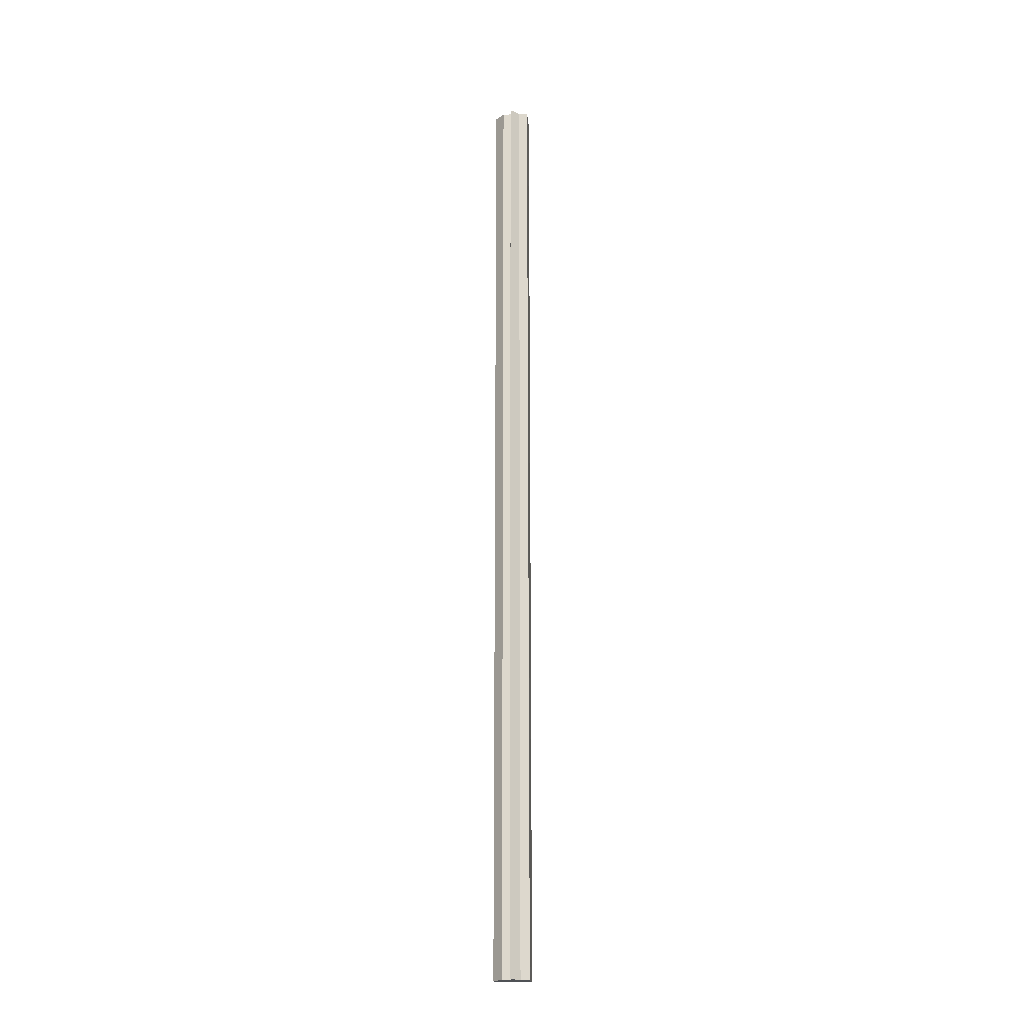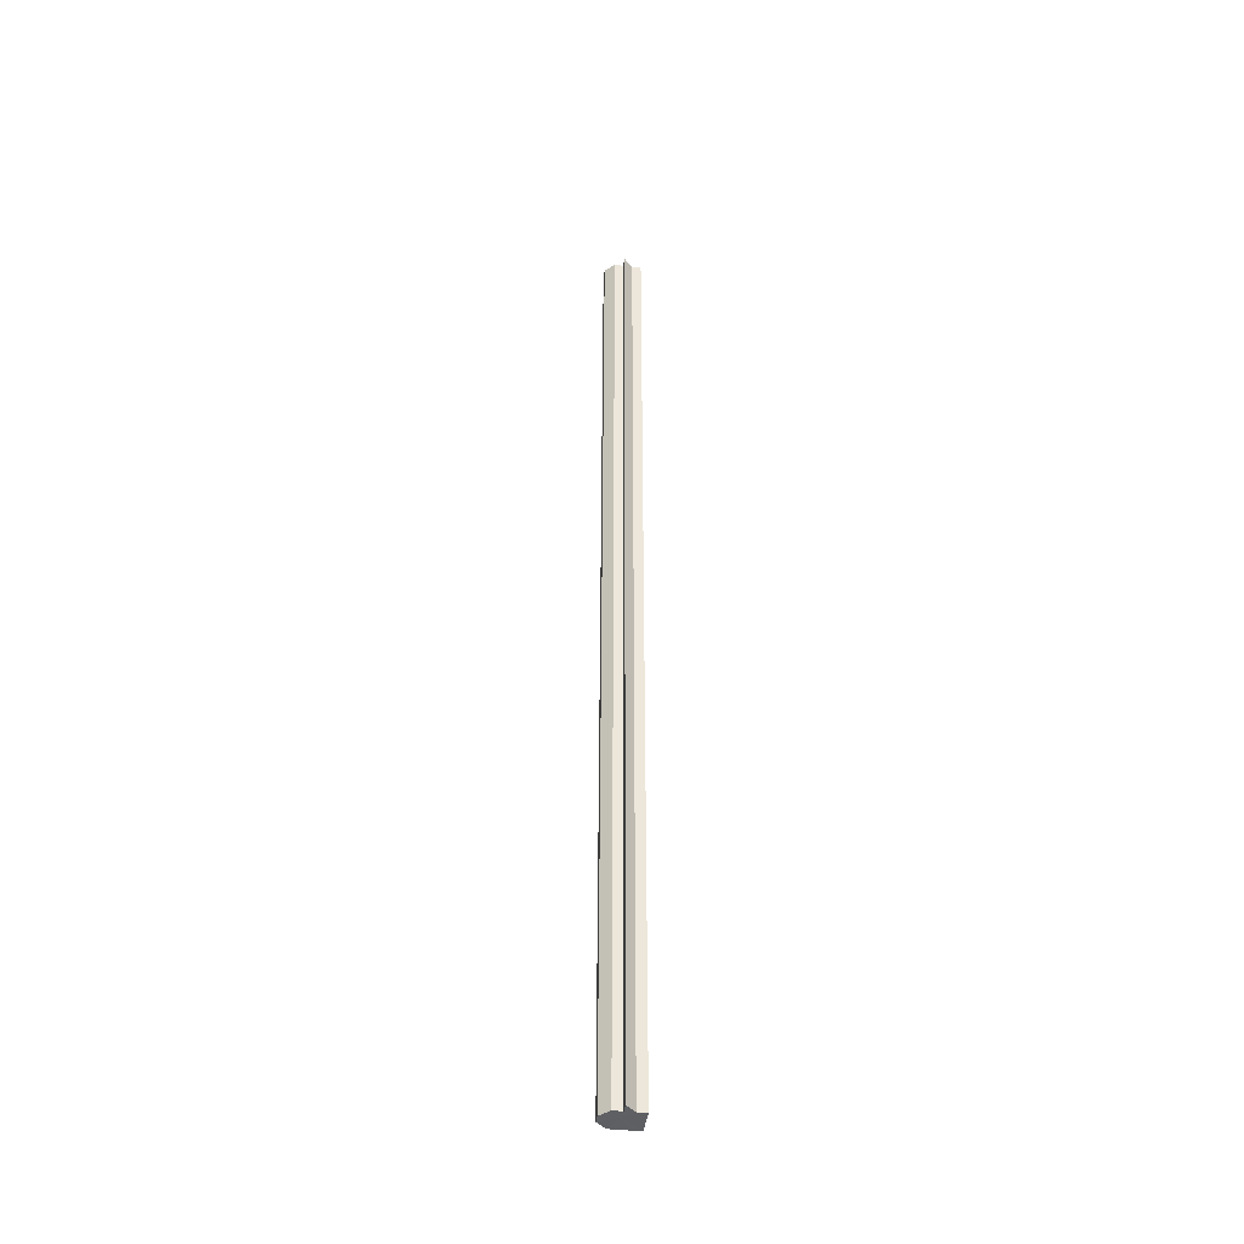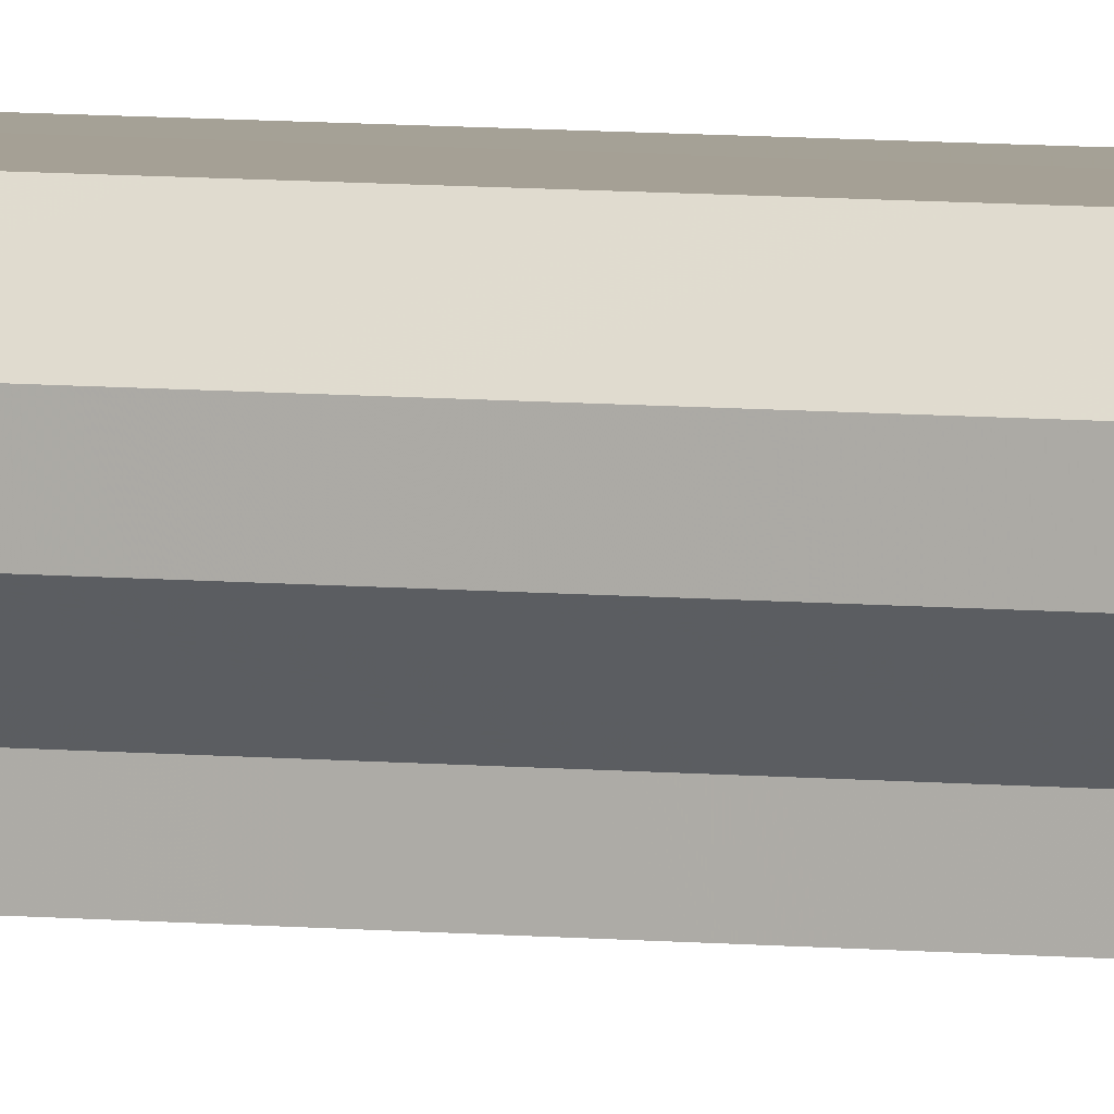
<metadata>
{"format":"obj","ext":"obj","renderer":"f3d","projection":"perspective","resolution":1024,"background":"white","views":[{"elev":-19.8,"azim":5.2,"up":"+Z"},{"elev":-42.1,"azim":-8.1,"up":"+Z"},{"elev":5.9,"azim":-70.9,"up":"+Y"}]}
</metadata>
<code>
o 3934
v 2204 1894 9.079
v 2204 1894 9.079
v 2204 1894 10.15
v 2204 1894 9.079
v 2204 1894 10.15
v 2204 1894 9.079
v 2204 1894 10.15
v 2204 1894 10.15
v 2204 1894 10.15
v 2204 1894 9.079
v 2204 1894 10.15
v 2204 1894 9.079
v 2204 1894 10.15
v 2204 1894 9.079
v 2204 1894 10.15
v 2204 1894 9.079
v 2204 1894 10.15
v 2204 1894 9.079
v 2204 1894 10.15
v 2204 1894 9.079
v 2204 1894 10.15
v 2204 1894 9.079
v 2204 1894 10.15
v 2204 1894 9.079
v 2204 1894 10.15
v 2204 1894 9.079
v 2204 1894 10.15
v 2204 1894 9.079
v 2204 1894 10.15
v 2204 1894 9.079
v 2204 1894 9.079
v 2204 1894 10.15
v 2204 1894 9.079
v 2204 1894 9.079
v 2204 1894 9.079
v 2204 1894 9.079
v 2204 1894 9.079
v 2204 1894 9.079
v 2204 1894 9.079
v 2204 1894 9.079
v 2204 1894 9.079
v 2204 1894 9.079
v 2204 1894 9.079
v 2204 1894 9.079
v 2204 1894 9.079
v 2204 1894 9.079
v 2204 1894 10.15
v 2204 1894 10.15
v 2204 1894 10.15
v 2204 1894 10.15
v 2204 1894 10.15
v 2204 1894 10.15
v 2204 1894 10.15
v 2204 1894 10.15
v 2204 1894 10.15
v 2204 1894 10.15
v 2204 1894 10.15
v 2204 1894 10.15
v 2204 1894 10.15
v 2204 1894 10.15
v 2204 1894 10.15
v 2204 1894 9.079
v 2204 1894 9.079
v 2204 1894 10.15
v 2204 1894 9.079
v 2204 1894 10.15
v 2204 1894 10.15
v 2204 1894 10.15
v 2204 1894 9.079
v 2204 1894 10.15
v 2204 1894 9.079
v 2204 1894 9.079
v 2204 1894 10.15
v 2204 1894 9.079
v 2204 1894 10.15
v 2204 1894 9.079
v 2204 1894 10.15
v 2204 1894 10.15
v 2204 1894 10.15
v 2204 1894 9.079
v 2204 1894 10.15
v 2204 1894 9.079
v 2204 1894 10.15
f 1 2 3
f 2 4 5
f 6 1 7
f 4 8 9
f 10 6 11
f 12 10 13
f 14 9 15
f 16 12 17
f 18 16 19
f 20 15 21
f 22 21 23
f 24 23 25
f 26 25 27
f 28 27 29
f 30 31 32
f 33 34 30
f 35 34 33
f 36 34 35
f 37 34 36
f 38 34 37
f 39 34 38
f 40 34 39
f 41 34 40
f 42 34 41
f 43 34 42
f 44 34 43
f 45 34 44
f 46 47 48
f 47 49 50
f 49 51 50
f 51 52 50
f 52 53 50
f 53 54 50
f 54 55 50
f 55 56 50
f 56 57 50
f 57 58 50
f 58 59 50
f 59 60 50
f 60 61 50
f 62 63 64
f 63 65 66
f 65 67 68
f 69 68 70
f 71 72 73
f 72 74 75
f 74 76 77
f 76 78 79
f 80 79 81
f 82 81 83

</code>
